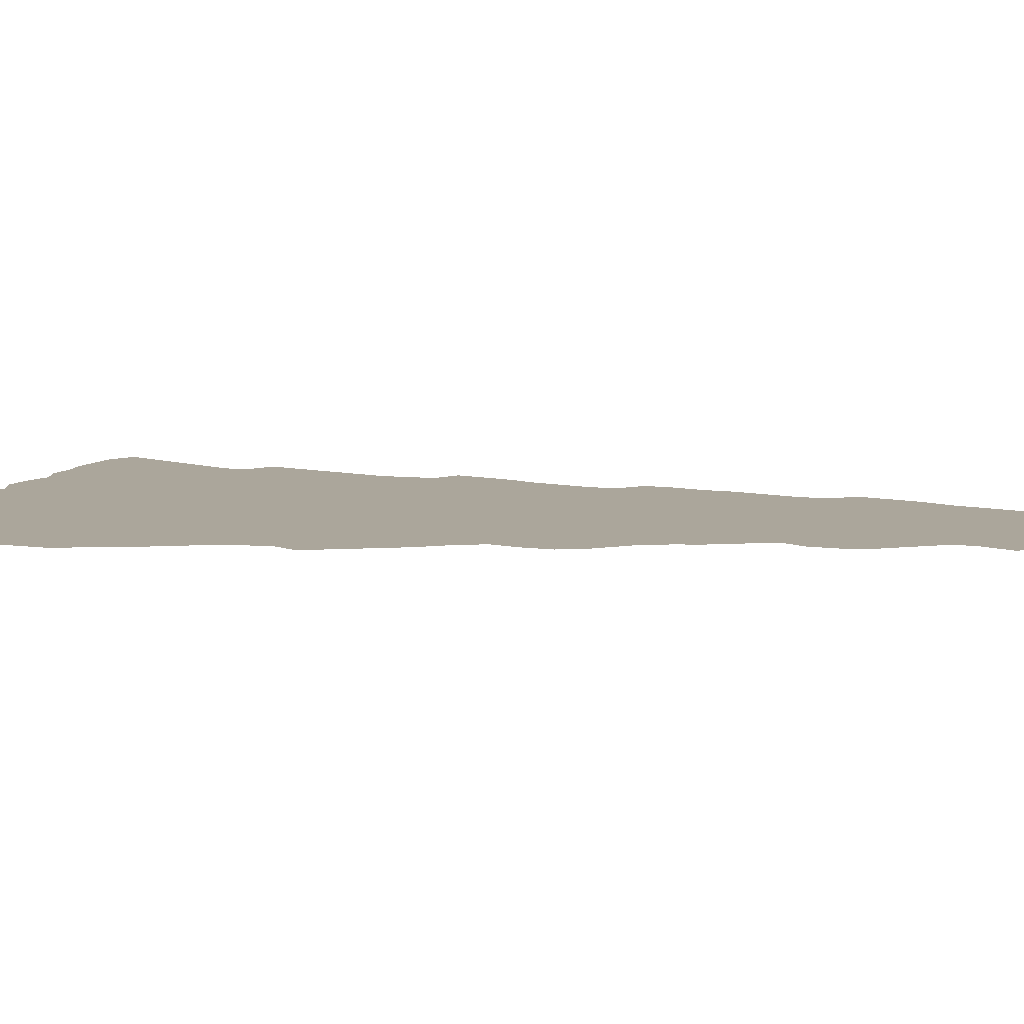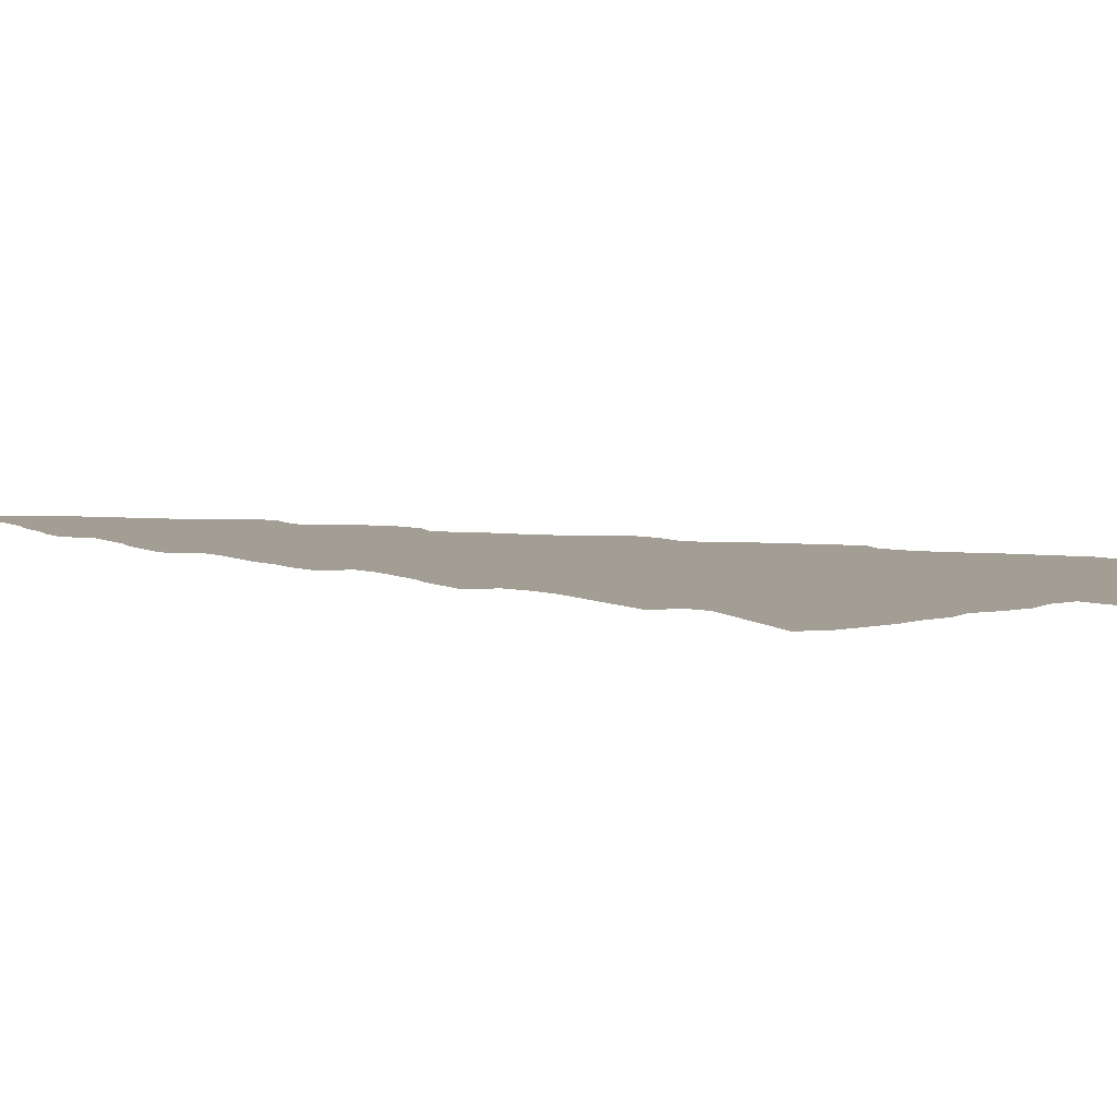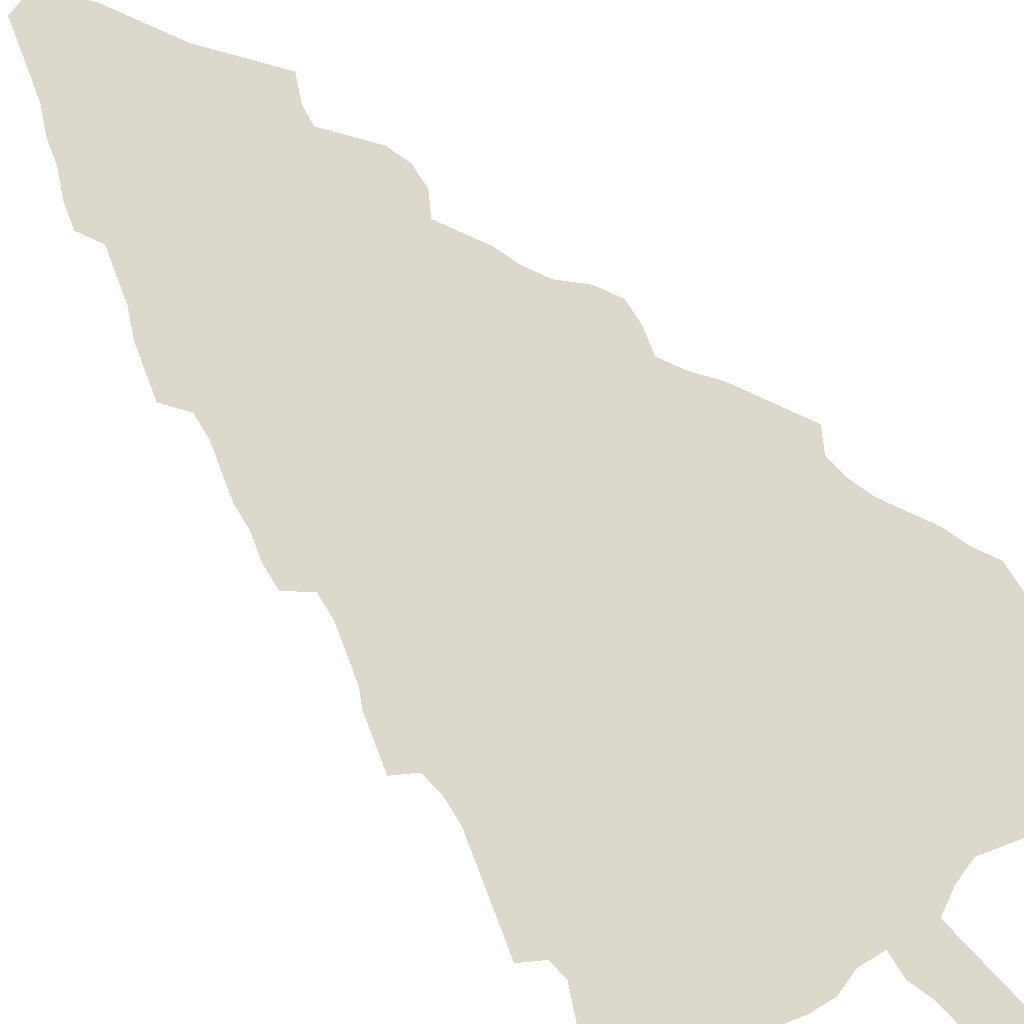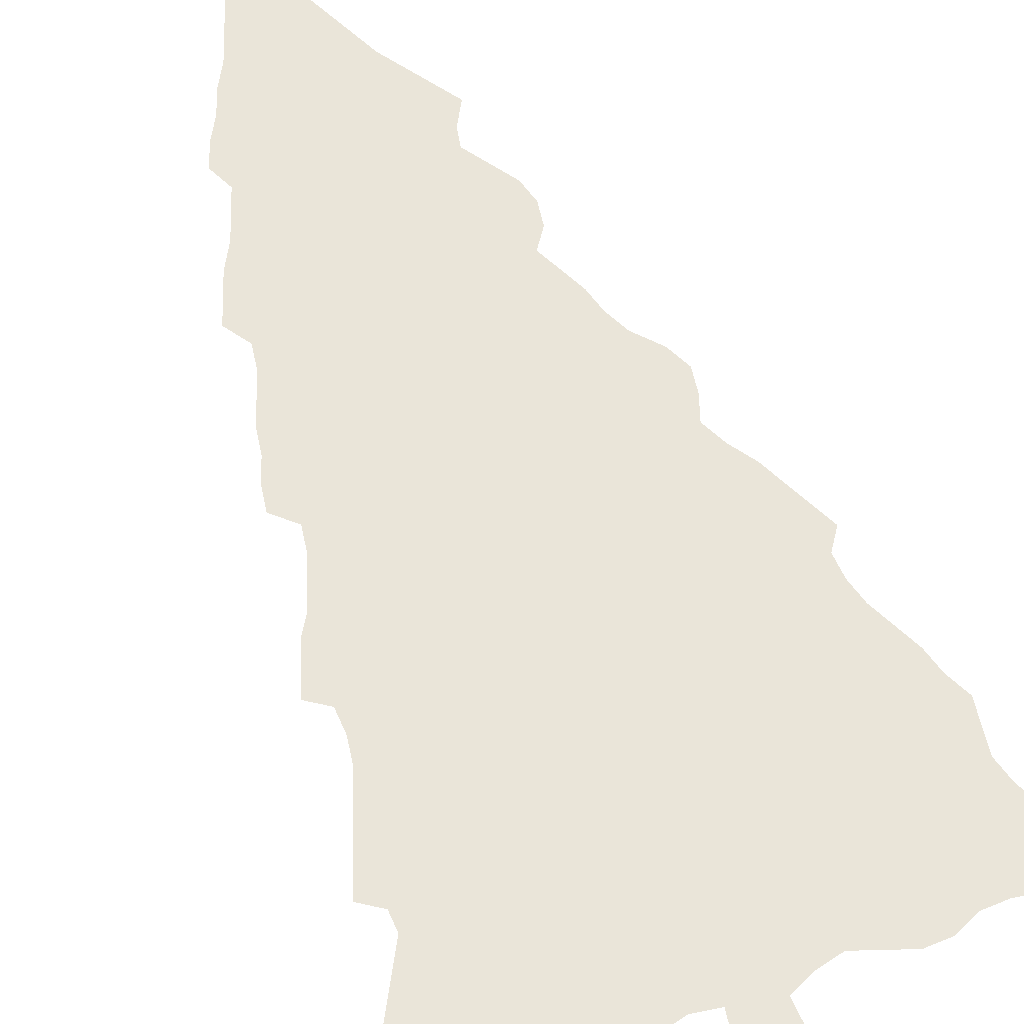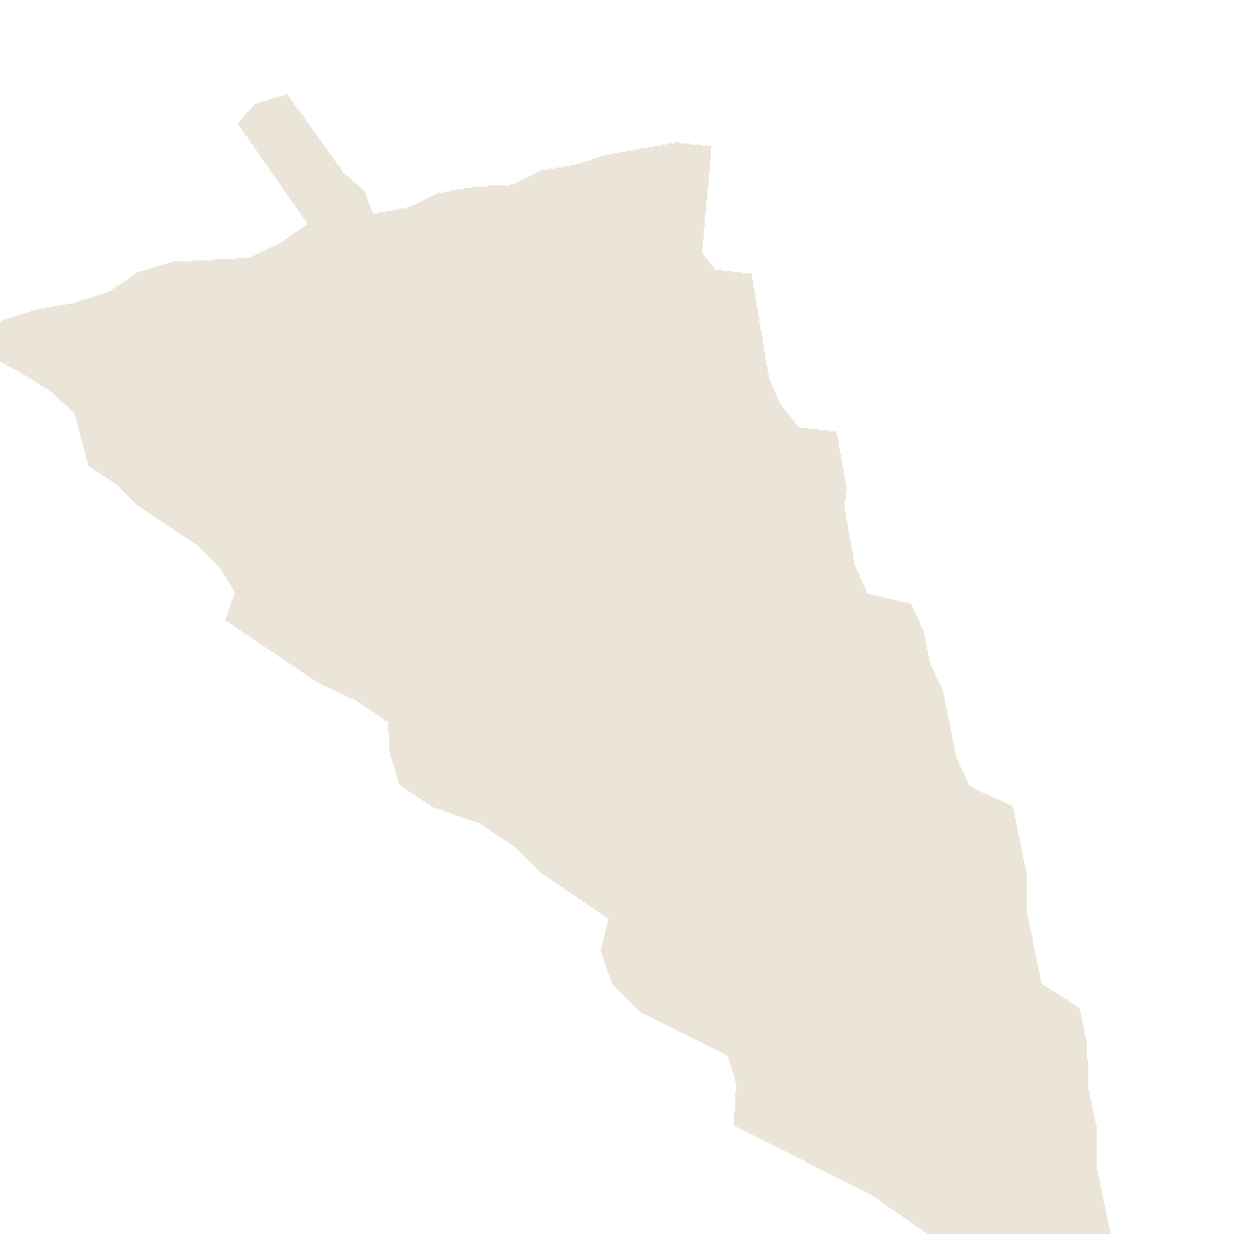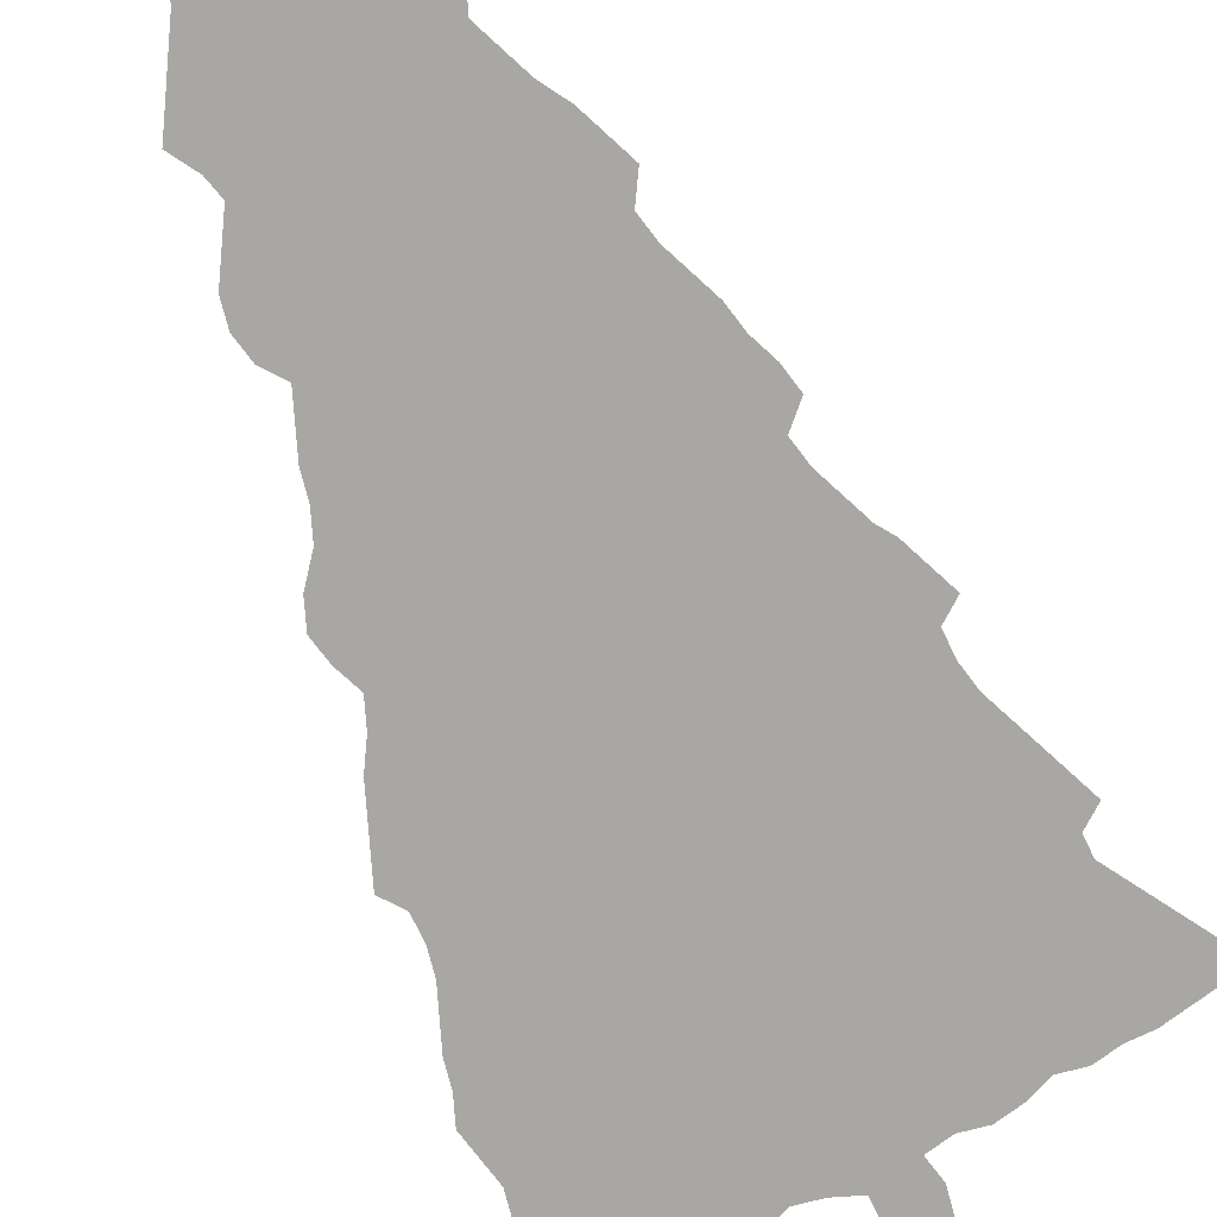
<metadata>
{"format":"obj","ext":"obj","renderer":"f3d","projection":"perspective","resolution":1024,"background":"white","views":[{"elev":7.9,"azim":101.8,"up":"+Z"},{"elev":5.2,"azim":-51.0,"up":"+Z"},{"elev":72.7,"azim":-42.6,"up":"+Z"},{"elev":57.8,"azim":-23.3,"up":"+Z"},{"elev":45.5,"azim":153.3,"up":"+Z"},{"elev":-74.5,"azim":-154.3,"up":"+Z"}]}
</metadata>
<code>
v 0.08225 0.4805 0
v 0.09091 0.5022 0
v 0.09957 0.5238 0
v 0.1039 0.5454 0
v 0.08658 0.5628 0
v 0.09091 0.5844 0
v 0.09957 0.6061 0
v 0.1039 0.6277 0
v 0.1125 0.6493 0
v 0.1212 0.671 0
v 0.1255 0.6926 0
v 0.1125 0.7143 0
v 0.1212 0.7359 0
v 0.1299 0.7576 0
v 0.1429 0.7792 0
v 0.1515 0.8009 0
v 0.1602 0.8225 0
v 0.1515 0.8442 0
v 0.1602 0.8658 0
v 0.1732 0.8874 0
v 0.1818 0.9091 0
v 0.1948 0.9307 0
v 0.2035 0.9524 0
v 0.2121 0.974 0
v 0.2208 0.9957 0
v 0.2424 1 0
v 0.2597 0.9827 0
v 0.2727 0.961 0
v 0.2814 0.9394 0
v 0.29 0.9177 0
v 0.2987 0.8961 0
v 0.3117 0.8745 0
v 0.3247 0.8528 0
v 0.3377 0.8312 0
v 0.3247 0.8095 0
v 0.3204 0.7922 0
v 0.3333 0.7706 0
v 0.3463 0.7489 0
v 0.3507 0.7273 0
v 0.3463 0.7056 0
v 0.3333 0.6883 0
v 0.342 0.6667 0
v 0.3507 0.645 0
v 0.355 0.6234 0
v 0.3636 0.6017 0
v 0.381 0.5801 0
v 0.3896 0.5584 0
v 0.3853 0.5368 0
v 0.3766 0.5151 0
v 0.3853 0.4935 0
v 0.3983 0.4719 0
v 0.4069 0.4502 0
v 0.4156 0.4286 0
v 0.4242 0.4069 0
v 0.4113 0.3896 0
v 0.4113 0.368 0
v 0.4156 0.3463 0
v 0.4242 0.3247 0
v 0.4329 0.303 0
v 0.4372 0.2814 0
v 0.4459 0.2597 0
v 0.4416 0.2381 0
v 0.4372 0.2165 0
v 0.4416 0.1948 0
v 0.4502 0.1732 0
v 0.4589 0.1558 0
v 0.4675 0.1342 0
v 0.4459 0.1212 0
v 0.4242 0.1212 0
v 0.4026 0.1255 0
v 0.381 0.1255 0
v 0.3593 0.1169 0
v 0.3377 0.1169 0
v 0.316 0.1255 0
v 0.2944 0.1342 0
v 0.2727 0.1299 0
v 0.2511 0.1212 0
v 0.2511 0.09957 0
v 0.2511 0.07792 0
v 0.2511 0.05628 0
v 0.2511 0.03463 0
v 0.2511 0.01299 0
v 0.2338 0 0
v 0.2121 0 0
v 0.2121 0.02165 0
v 0.2121 0.04329 0
v 0.2121 0.06494 0
v 0.2121 0.08658 0
v 0.2078 0.1082 0
v 0.2121 0.1299 0
v 0.1905 0.1342 0
v 0.1688 0.1299 0
v 0.1472 0.1342 0
v 0.1255 0.1429 0
v 0.1039 0.1385 0
v 0.08225 0.1429 0
v 0.06061 0.1429 0
v 0.03896 0.1472 0
v 0.01732 0.1515 0
v 0 0.1645 0
v 0.01299 0.1862 0
v 0.02597 0.2078 0
v 0.03896 0.2294 0
v 0.05195 0.2511 0
v 0.05195 0.2684 0
v 0.03463 0.2814 0
v 0.04329 0.303 0
v 0.05195 0.3247 0
v 0.06061 0.3463 0
v 0.06926 0.368 0
v 0.07359 0.3896 0
v 0.07359 0.4113 0
v 0.05628 0.4242 0
v 0.06494 0.4459 0
v 0.07359 0.4675 0
f 83 85 84
f 24 26 25
f 24 27 26
f 57 110 90
f 46 48 47
f 57 90 76
f 57 76 75
f 20 31 21
f 20 32 31
f 55 111 56
f 56 110 57
f 56 111 110
f 9 42 10
f 10 42 41
f 38 41 39
f 39 41 40
f 66 68 67
f 81 86 85
f 82 85 83
f 81 85 82
f 21 30 22
f 21 31 30
f 17 19 18
f 17 35 32
f 17 20 19
f 17 32 20
f 37 41 38
f 53 55 54
f 52 55 53
f 2 50 49
f 3 49 4
f 2 49 3
f 112 115 114
f 55 112 111
f 50 112 55
f 4 6 5
f 10 41 11
f 11 13 12
f 11 41 15
f 9 44 42
f 42 44 43
f 63 75 74
f 63 74 71
f 63 71 64
f 79 88 87
f 76 90 77
f 77 90 89
f 66 69 68
f 22 29 23
f 22 30 29
f 32 35 33
f 33 35 34
f 16 36 17
f 17 36 35
f 15 36 16
f 15 41 36
f 36 41 37
f 51 55 52
f 50 55 51
f 91 93 92
f 91 109 105
f 90 110 91
f 91 110 109
f 91 105 104
f 1 115 112
f 1 50 2
f 1 112 50
f 112 114 113
f 11 14 13
f 11 15 14
f 4 44 7
f 7 44 9
f 4 7 6
f 4 49 45
f 4 45 44
f 45 49 48
f 45 48 46
f 78 88 79
f 78 89 88
f 77 89 78
f 60 75 63
f 60 63 62
f 60 62 61
f 65 69 66
f 23 29 28
f 24 28 27
f 23 28 24
f 91 94 93
f 91 104 94
f 94 96 95
f 94 104 96
f 97 102 98
f 96 102 97
f 105 109 108
f 7 9 8
f 79 87 80
f 80 87 86
f 80 86 81
f 57 75 58
f 58 75 60
f 65 70 69
f 64 71 70
f 64 70 65
f 96 104 103
f 96 103 102
f 98 101 99
f 98 102 101
f 99 101 100
f 105 107 106
f 105 108 107
f 58 60 59
f 71 73 72
f 71 74 73

</code>
